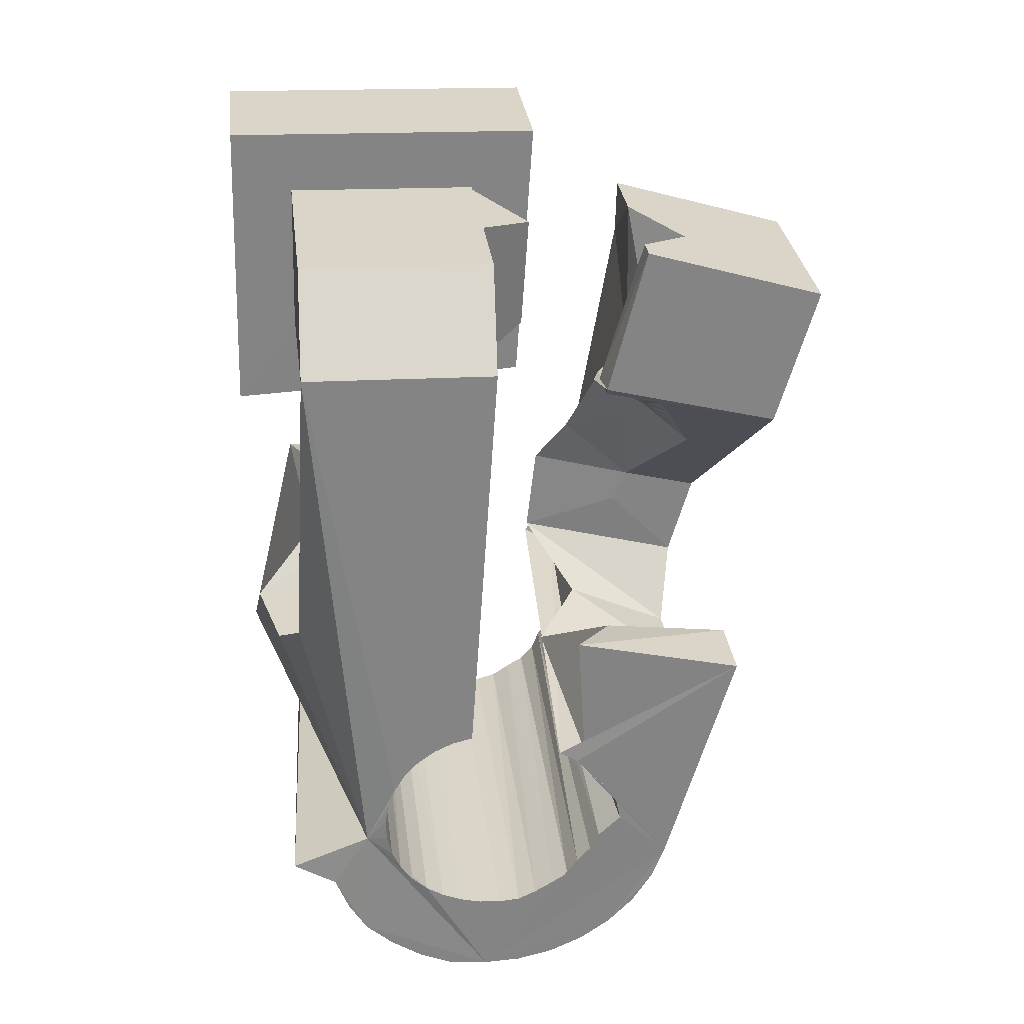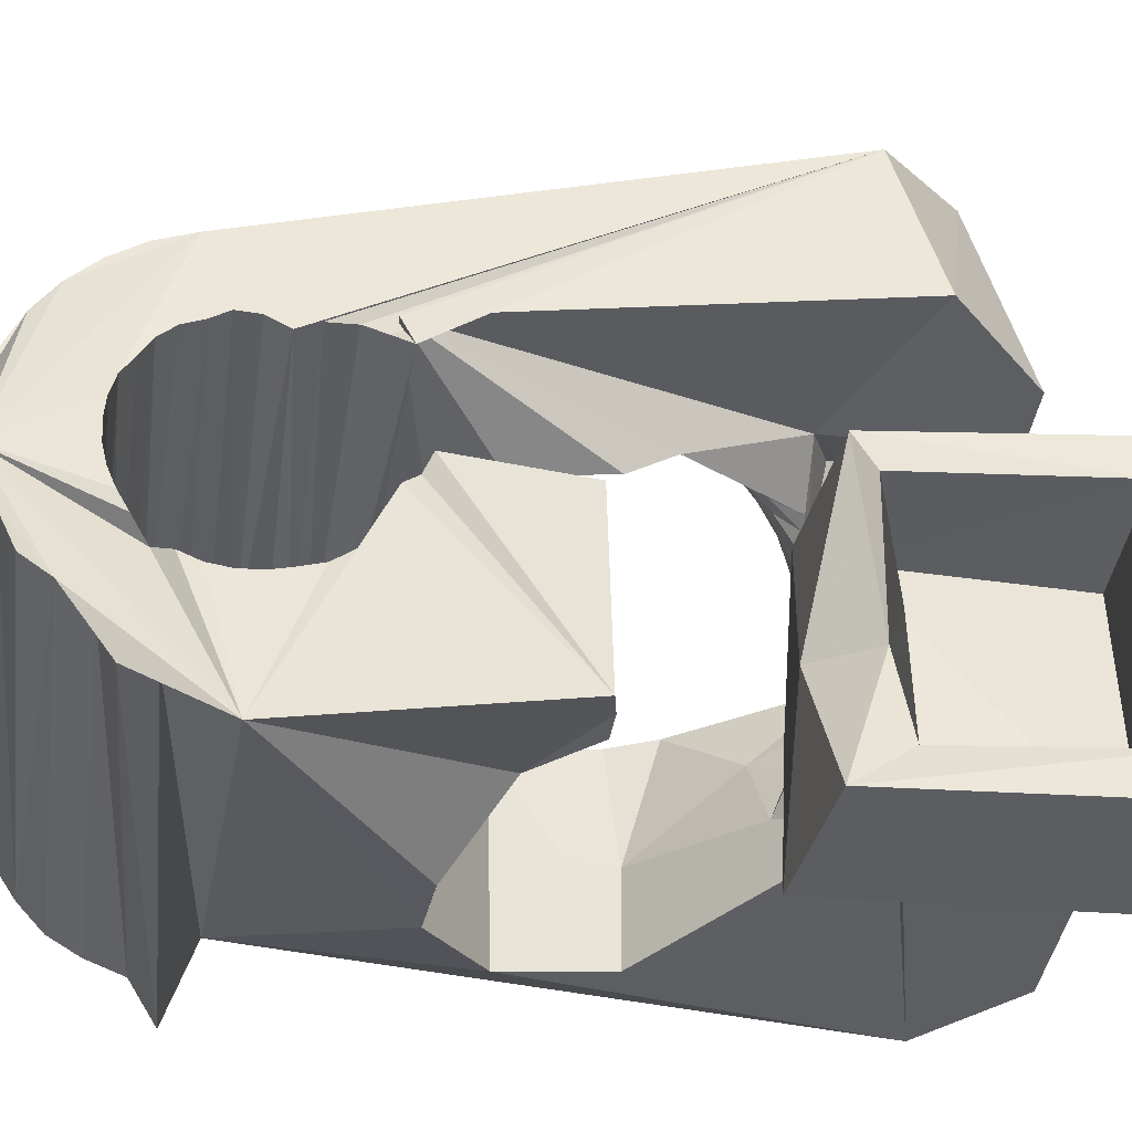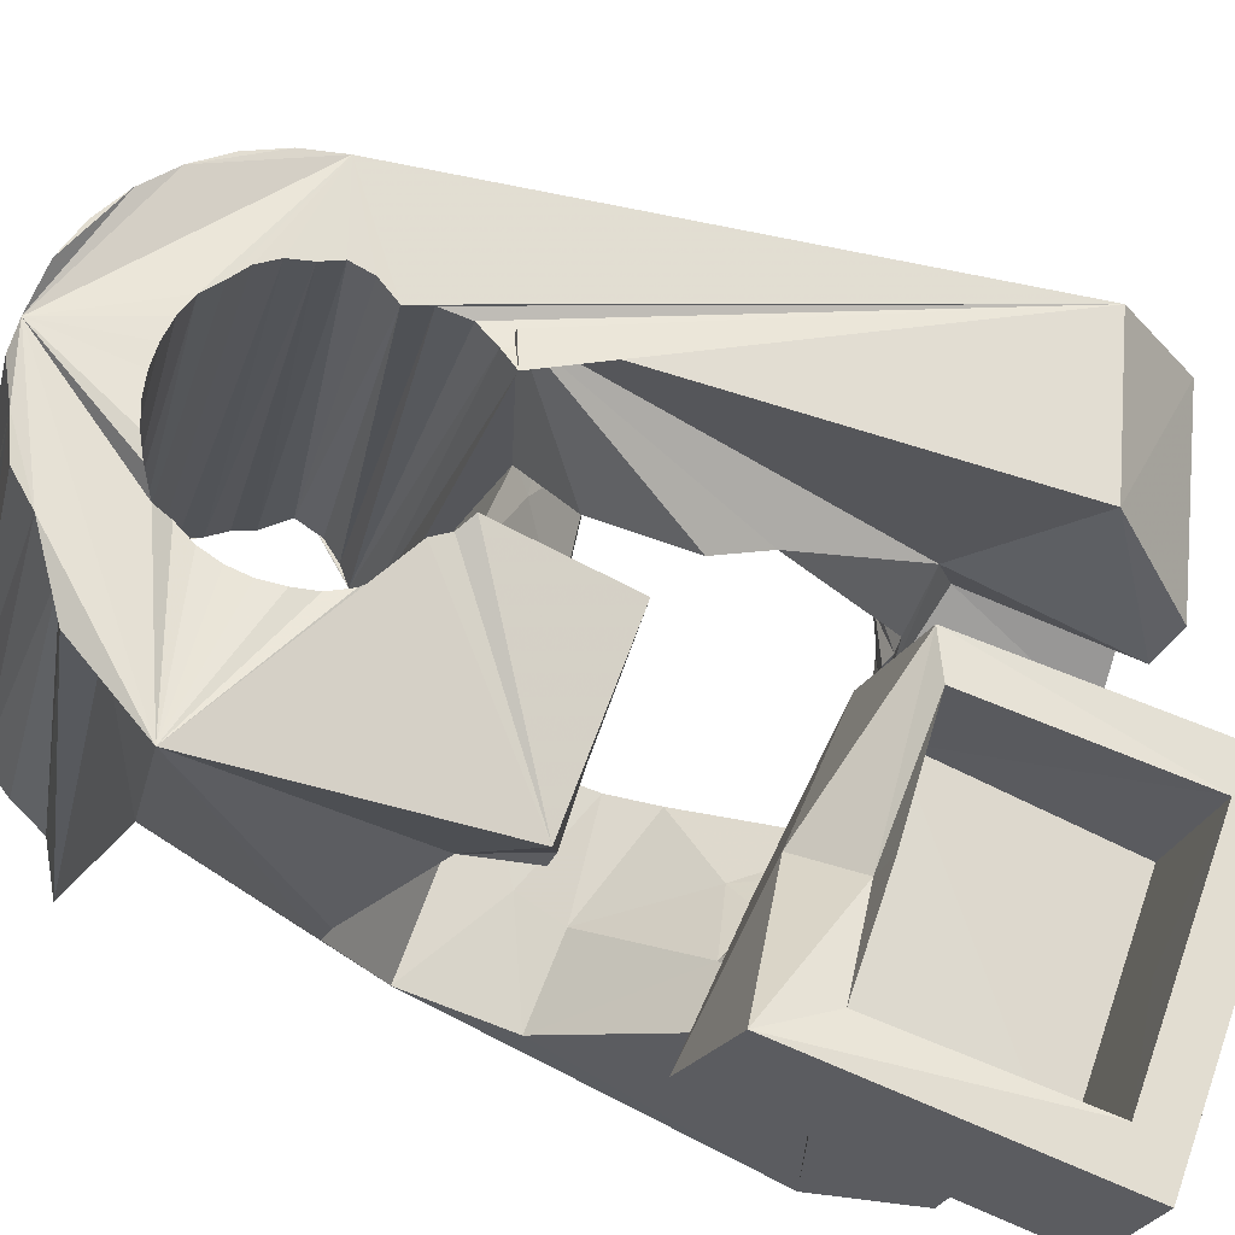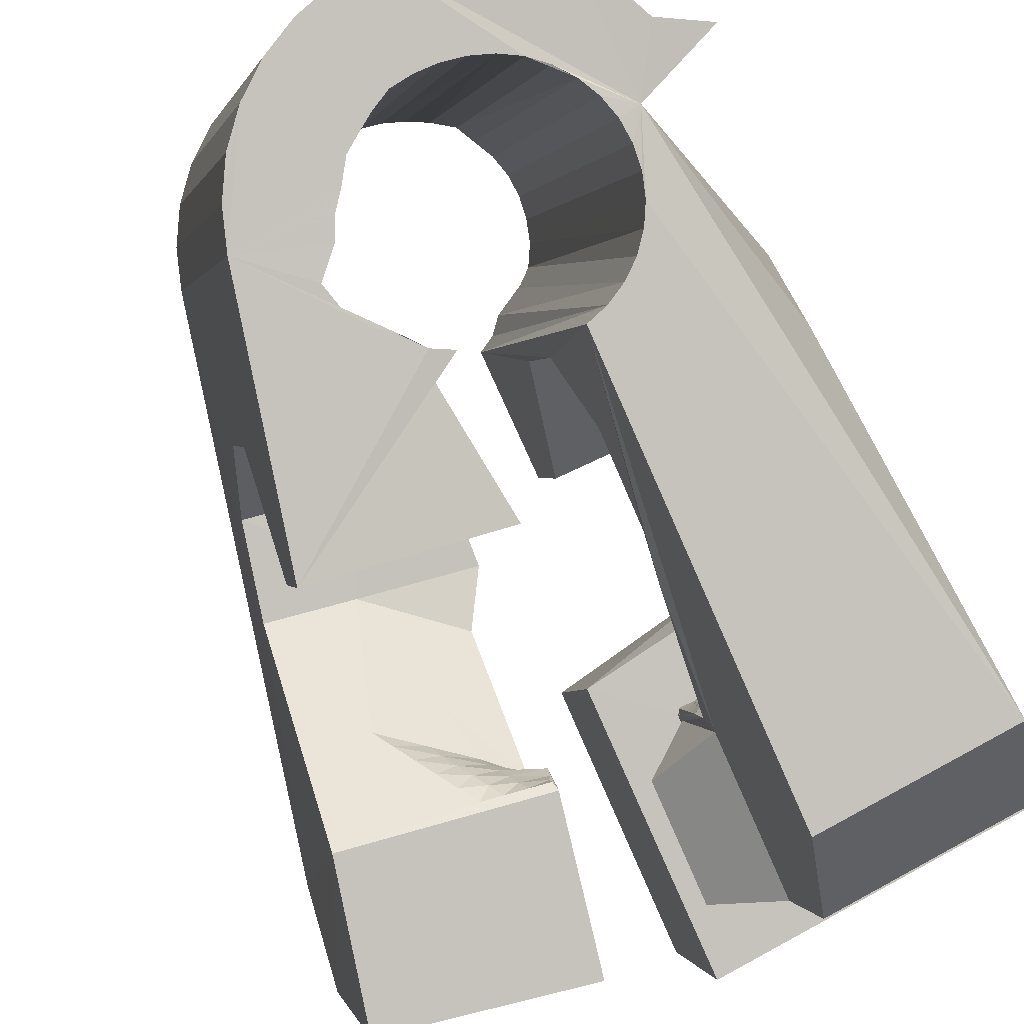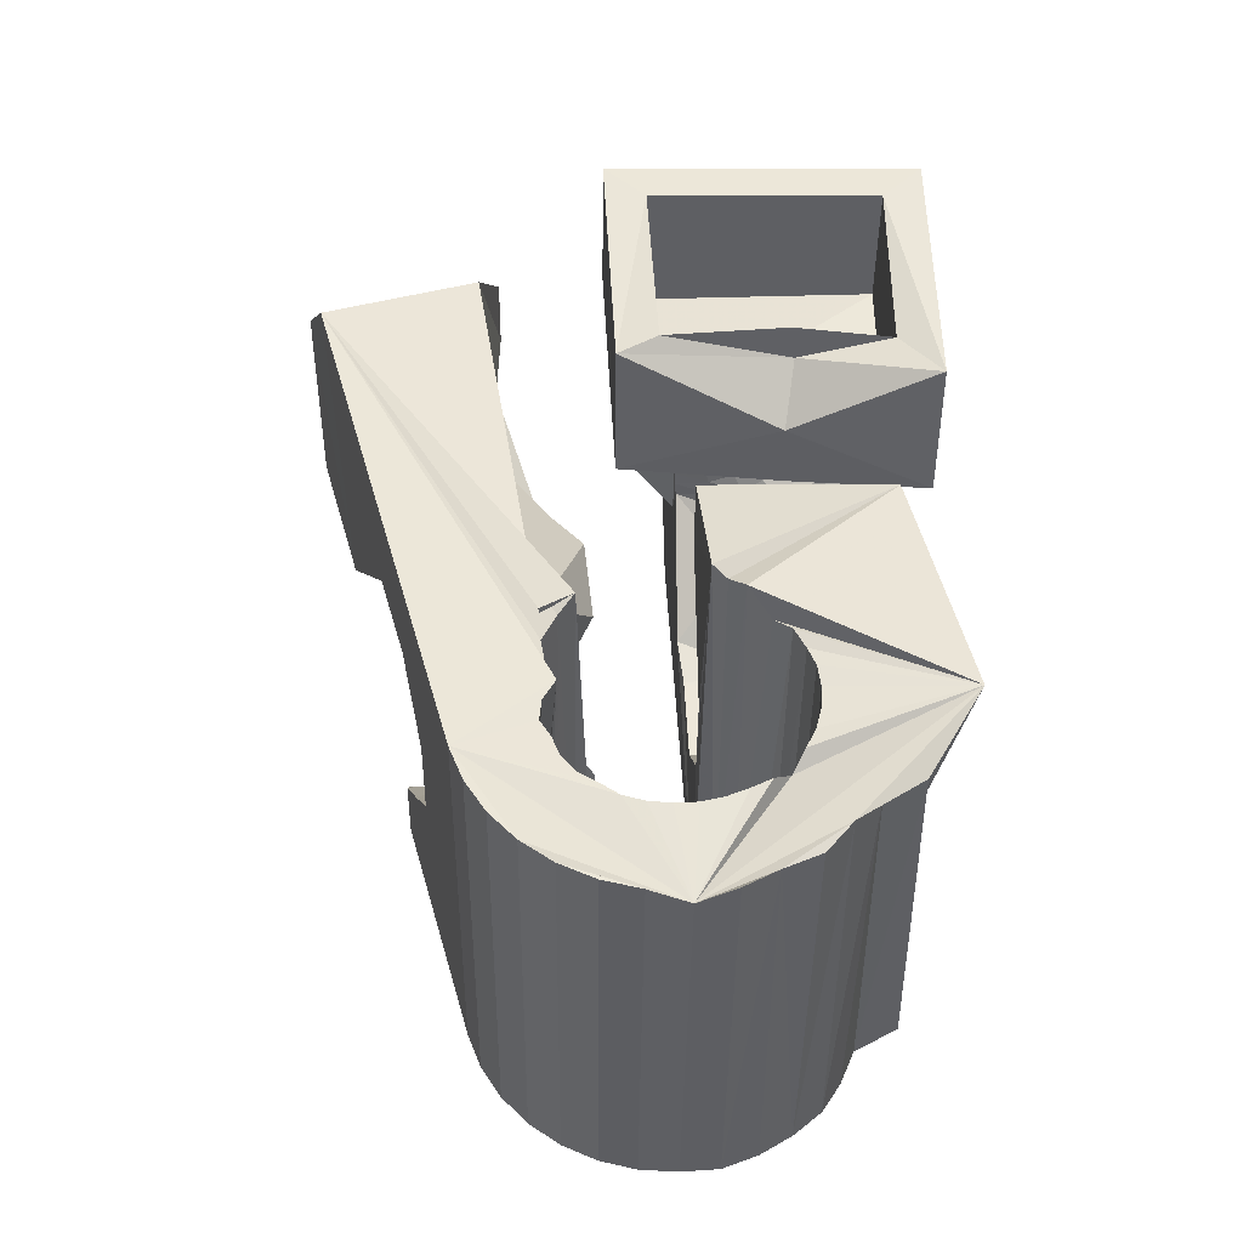
<metadata>
{"format":"obj","ext":"obj","renderer":"f3d","projection":"perspective","resolution":1024,"background":"white","views":[{"elev":21.2,"azim":-22.4,"up":"+Z"},{"elev":68.1,"azim":-90.8,"up":"+Y"},{"elev":79.5,"azim":-69.0,"up":"+Y"},{"elev":-75.2,"azim":-155.1,"up":"+Y"},{"elev":-32.9,"azim":163.9,"up":"+Z"}]}
</metadata>
<code>
v -0.05618 -0.03801 0.04659
v -0.04295 -0.02719 -0.05087
v -0.05306 0.01227 0.07942
v -0.05239 -0.026 0.06318
v -0.05663 -0.02335 -0.05602
v -0.05156 0.01949 0.02607
v -0.049 -0.02485 -0.06052
v -0.05127 -0.01666 0.006729
v -0.05148 -0.01491 -0.01087
v -0.04624 -0.02472 -0.06675
v -0.04606 0.0373 0.08297
v -0.05035 0.003082 -0.01925
v -0.04501 0.01402 0.07247
v -0.04501 0.04309 0.03234
v -0.04417 0.01802 0.03873
v -0.04281 -0.02494 -0.07202
v -0.04211 0.01077 0.06839
v -0.03945 0.01254 0.04136
v -0.04134 0.01432 0.04187
v -0.04954 0.01921 -0.01669
v -0.03986 -0.02932 -0.04684
v -0.03955 -0.02887 -0.05063
v -0.03947 -0.02997 -0.04307
v -0.03876 0.0363 0.07562
v -0.0368 0.0244 -0.006131
v -0.0385 -0.02864 -0.05431
v -0.03836 -0.03078 -0.0395
v -0.03781 -0.0257 -0.07638
v -0.0385 0.03843 0.04179
v -0.03678 -0.02864 -0.05774
v -0.03507 0.03204 0.00479
v -0.03658 -0.03174 -0.03624
v -0.03636 -0.01846 0.006979
v -0.03375 0.03743 0.005617
v -0.03511 -0.001392 0.0264
v -0.03447 -0.02885 -0.06079
v -0.03423 -0.0328 -0.0334
v -0.03458 -0.01745 -0.001031
v -0.03423 0.04542 0.005337
v -0.03221 -0.02677 -0.07994
v -0.03172 0.000946 0.02816
v -0.04052 0.05653 -0.0375
v -0.03164 -0.02928 -0.06334
v -0.03135 -0.03393 -0.03113
v -0.03168 0.05169 -0.04787
v -0.02913 0.001997 0.03134
v -0.03202 0.05294 -0.05274
v -0.0284 -0.02991 -0.0653
v -0.02823 0.0127 0.02759
v -0.02808 -0.03508 -0.02947
v -0.02755 -0.00325 0.02949
v -0.02711 0.01045 0.04111
v -0.02692 0.02151 -0.006456
v -0.02631 0.003373 0.03395
v -0.02609 -0.02812 -0.08246
v -0.02559 0.0512 -0.0556
v -0.02592 0.009517 0.04096
v -0.0256 -0.001686 0.03157
v -0.02503 -0.00917 0.0239
v -0.02491 -0.03069 -0.06668
v -0.02455 -0.03621 -0.0285
v -0.02453 -0.008763 0.06629
v -0.02442 0.005847 0.06825
v -0.02353 -0.04711 0.04634
v -0.0235 2.9e-05 0.03343
v -0.02349 0.004749 0.03657
v -0.02334 0.003994 0.07917
v -0.02287 0.03506 0.004974
v -0.02298 0.0243 0.02905
v -0.02084 0.05177 -0.06058
v -0.02147 0.02619 0.03961
v -0.02142 0.01695 0.08096
v -0.0214 0.001745 0.03529
v -0.02127 -0.03159 -0.06751
v -0.0228 0.0309 0.03968
v -0.02099 0.02116 0.07411
v -0.02067 0.006124 0.03919
v -0.02071 -0.006137 0.03339
v -0.02033 0.03677 0.04112
v -0.01953 -0.02988 -0.08297
v -0.01941 -0.03518 0.06291
v -0.01929 0.003461 0.03714
v -0.01926 -0.003994 0.03442
v -0.01891 -0.01899 -0.01104
v -0.01838 0.04736 -0.03604
v -0.01856 -0.0205 0.004833
v -0.01738 -0.02017 0.01286
v -0.01816 0.04745 -0.03983
v -0.01789 0.04708 -0.03222
v -0.01787 -0.001938 0.03552
v -0.01757 -0.03259 -0.06774
v -0.01724 0.04732 -0.04354
v -0.01719 0.005177 0.039
v -0.01688 0.04591 -0.0287
v -0.01713 0.03028 0.07544
v -0.0167 0.05017 -0.06557
v -0.01648 0.000118 0.03662
v -0.01641 0.02904 0.08272
v -0.016 -0.006379 -0.02056
v -0.01554 0.04726 -0.04697
v -0.015 0.04545 -0.02529
v -0.01512 -0.01462 0.0383
v -0.0151 0.002174 0.03772
v -0.01476 -0.01855 0.06527
v -0.01391 -0.03367 -0.06738
v -0.01371 0.004229 0.03882
v -0.01403 -0.009294 0.03736
v -0.01415 0.04467 -0.05045
v -0.01308 -0.03174 -0.08262
v -0.01239 0.04384 -0.02318
v -0.01291 -0.006301 0.03727
v -0.01224 -0.003905 0.03761
v -0.01177 0.008746 -0.01842
v -0.01157 -0.00151 0.03795
v -0.0105 0.04885 -0.06839
v -0.0109 0.000887 0.03829
v -0.003299 -0.04097 -0.03293
v -0.0105 0.04691 -0.05267
v -0.01075 -0.03478 -0.06578
v -0.01023 0.003281 0.03863
v -0.007259 0.04727 -0.01997
v -0.009892 0.004249 0.03998
v -0.00988 0.004108 0.04095
v -0.009517 0.000181 0.06792
v -0.0095 0.005654 0.04018
v -0.009125 0.001586 0.06812
v -0.007895 -0.03977 -0.0332
v -0.007079 0.04642 -0.05453
v -0.007661 -0.03592 -0.06377
v -0.005101 0.04476 -0.01767
v -0.006857 -0.03371 -0.081
v -0.006406 0.02424 0.003176
v -0.005949 -0.04373 -0.009148
v -0.003941 0.01059 0.03716
v -0.00507 0.001628 0.07196
v -0.004843 0.04768 -0.07151
v -0.004663 -0.04072 -0.03514
v -0.004878 -0.03698 -0.06185
v -0.003645 0.04535 -0.05591
v -0.002274 0.04549 -0.01595
v -0.002793 0.03685 0.004932
v -0.003021 -0.008447 0.04344
v 0.003891 -0.03535 -0.01032
v -0.002749 -0.01139 0.06366
v -0.002168 -0.04104 -0.03837
v -0.003144 -0.03789 -0.05881
v 0.000142 -0.0115 -0.02213
v -0.001094 -0.03572 -0.07818
v 0.000585 -0.04147 -0.04084
v -0.000885 -0.03893 -0.05597
v -5.9e-05 0.04426 -0.05675
v 0.003151 -0.04165 -0.04428
v 0.000589 -0.03979 -0.0528
v 0.00113 0.004161 0.03029
v 0.00096 0.03021 0.03976
v 0.00429 -0.04138 -0.04895
v 0.00153 0.02508 0.07528
v 0.001668 -0.002969 0.07896
v 0.000733 0.04333 -0.07269
v 0.013 0.001883 -0.01913
v 0.003637 0.04325 -0.05698
v 0.003999 -0.0377 -0.07426
v 0.007302 0.04217 -0.05662
v 0.007748 0.01425 -0.007869
v 0.007786 0.02753 0.03638
v 0.007755 -0.02498 0.03339
v 0.008131 0.0441 -0.07186
v 0.008232 -0.0237 0.03223
v 0.008233 -0.03958 -0.06939
v 0.008666 0.02206 0.08251
v 0.008903 -0.02131 0.03257
v 0.008345 -0.02008 0.03417
v 0.008749 -0.01871 0.03296
v 0.009032 -0.01597 0.03266
v 0.02179 0.0338 -0.02099
v 0.008807 0.012 0.007843
v 0.01081 0.04105 -0.05558
v 0.01077 -0.014 0.0335
v 0.01145 -0.04128 -0.06373
v 0.01274 -0.0121 0.03362
v 0.01165 -0.02455 0.03142
v 0.01361 0.00743 0.01557
v 0.01287 -0.0222 0.03081
v 0.01312 -0.03034 0.06051
v 0.01356 -0.04265 -0.0575
v 0.01663 0.03618 -0.01871
v 0.01377 0.03991 -0.05341
v 0.01406 -0.01984 0.03016
v 0.01435 0.04213 -0.07024
v 0.01438 -0.02605 0.06112
v 0.02158 -0.004256 0.03474
v 0.01507 -0.02539 0.03062
v 0.01527 -0.01748 0.02953
v 0.01538 -0.02569 -0.01872
v 0.01653 -0.01517 0.02899
v 0.01684 -0.02309 0.02906
v 0.01888 0.03426 -0.02199
v 0.01678 0.03879 -0.05148
v 0.01774 -0.01282 0.02837
v 0.0185 -0.02623 0.02982
v 0.0186 -0.0208 0.0275
v 0.02109 0.03287 -0.02601
v 0.01902 0.03776 -0.04862
v 0.01965 -0.007386 0.06375
v 0.02012 0.04012 -0.06742
v 0.02037 -0.0185 0.02594
v 0.02047 -0.006362 0.02037
v 0.02081 -0.02399 0.02731
v 0.02079 0.03441 -0.03073
v 0.02019 0.03694 -0.04511
v 0.02196 -0.01452 0.0372
v 0.01921 0.03564 -0.03436
v 0.02187 0.03603 -0.04204
v 0.02213 -0.01621 0.02438
v 0.0214 0.03558 -0.03817
v 0.02312 -0.02174 0.0248
v 0.02312 0.005002 0.06551
v 0.02332 -0.05141 -0.01538
v 0.02389 -0.01391 0.02282
v 0.03021 0.02081 0.0521
v 0.02477 0.008012 -0.002467
v 0.02521 0.03814 -0.0635
v 0.02543 -0.0195 0.02228
v 0.02621 -0.01895 0.05984
v 0.02674 -0.03929 -0.01357
v 0.02706 0.006537 0.003412
v 0.02708 -0.02933 -0.02084
v 0.02758 -0.01737 -0.02924
v 0.02774 -0.01725 0.01977
v 0.02944 0.03626 -0.05863
v 0.03005 -0.01501 0.01726
v 0.03177 -0.002174 -0.02729
v 0.03266 0.03456 -0.05297
v 0.03471 0.03294 -0.04677
v 0.03726 0.006298 -0.01502
v 0.03941 -0.03278 0.02588
v 0.04079 0.003153 0.000188
v 0.04534 -0.03806 0.05145
v 0.05523 -0.002698 0.05646
v 0.05583 0.01449 0.0445
f 166 236 238
f 166 238 184
f 164 235 221
f 235 237 221
f 237 226 221
f 226 176 221
f 176 164 221
f 160 232 164
f 232 235 164
f 160 147 228
f 160 228 232
f 172 190 211
f 190 224 211
f 211 191 172
f 211 224 204
f 211 204 191
f 20 113 53
f 113 132 53
f 132 31 53
f 31 25 53
f 25 20 53
f 99 113 12
f 113 20 12
f 99 12 84
f 12 9 84
f 84 9 38
f 9 8 38
f 8 33 38
f 33 86 38
f 86 84 38
f 123 124 142
f 124 144 142
f 142 102 123
f 142 144 104
f 142 104 102
f 104 144 124
f 122 120 106
f 122 106 93
f 35 33 8
f 35 8 18
f 41 35 18
f 46 41 18
f 54 46 18
f 66 54 18
f 77 66 18
f 122 93 77
f 18 122 77
f 86 33 87
f 33 35 59
f 35 51 59
f 51 78 59
f 78 107 59
f 107 87 59
f 87 33 59
f 103 106 116
f 106 120 116
f 103 82 93
f 103 93 106
f 82 66 77
f 82 77 93
f 97 103 114
f 103 116 114
f 97 73 82
f 97 82 103
f 82 73 66
f 73 54 66
f 90 97 112
f 97 114 112
f 90 65 73
f 90 73 97
f 73 65 54
f 65 46 54
f 83 90 111
f 90 112 111
f 83 58 65
f 83 65 90
f 65 58 46
f 58 41 46
f 83 111 107
f 83 107 78
f 58 83 78
f 58 78 51
f 58 51 41
f 51 35 41
f 166 168 181
f 166 181 192
f 231 226 237
f 231 237 236
f 229 231 236
f 223 229 236
f 216 223 236
f 208 216 236
f 200 208 236
f 166 192 200
f 236 166 200
f 176 226 182
f 226 231 207
f 231 219 207
f 219 199 207
f 199 180 207
f 180 182 207
f 182 226 207
f 183 181 171
f 181 168 171
f 183 196 192
f 183 192 181
f 196 208 200
f 196 200 192
f 188 183 173
f 183 171 173
f 188 201 196
f 188 196 183
f 196 201 208
f 201 216 208
f 193 188 174
f 188 173 174
f 193 206 201
f 193 201 188
f 201 206 216
f 206 223 216
f 195 193 178
f 193 174 178
f 195 214 206
f 195 206 193
f 206 214 223
f 214 229 223
f 195 178 180
f 195 180 199
f 214 195 199
f 214 199 219
f 214 219 229
f 219 231 229
f 19 52 57
f 52 125 57
f 125 122 57
f 122 18 57
f 18 19 57
f 171 168 166
f 117 133 143
f 204 217 220
f 117 143 147
f 191 204 220
f 191 220 175
f 173 171 166
f 174 173 166
f 178 174 166
f 180 178 166
f 184 190 172
f 166 184 172
f 180 166 172
f 180 172 191
f 182 180 191
f 117 147 160
f 182 191 175
f 176 182 175
f 164 176 175
f 160 164 175
f 175 117 160
f 227 225 218
f 227 218 185
f 228 227 185
f 239 238 236
f 232 228 185
f 240 239 236
f 240 236 237
f 232 185 234
f 235 232 234
f 234 240 237
f 237 235 234
f 161 151 91
f 151 74 91
f 91 105 163
f 91 163 161
f 105 119 177
f 105 177 163
f 119 129 187
f 119 187 177
f 129 138 198
f 129 198 187
f 138 146 203
f 138 203 198
f 146 150 210
f 146 210 203
f 150 153 210
f 153 213 210
f 153 156 213
f 156 215 213
f 156 152 212
f 156 212 215
f 152 149 212
f 149 209 212
f 149 145 209
f 145 202 209
f 145 137 197
f 145 197 202
f 137 127 186
f 137 186 197
f 127 117 175
f 127 175 186
f 130 140 50
f 140 61 50
f 50 44 121
f 50 121 130
f 44 37 110
f 44 110 121
f 37 32 101
f 37 101 110
f 32 27 94
f 32 94 101
f 27 23 94
f 23 89 94
f 23 21 89
f 21 85 89
f 21 22 88
f 21 88 85
f 22 26 92
f 22 92 88
f 26 30 100
f 26 100 92
f 30 36 108
f 30 108 100
f 36 43 108
f 43 118 108
f 43 48 118
f 48 128 118
f 48 60 139
f 48 139 128
f 60 74 139
f 74 151 139
f 233 234 185
f 233 185 179
f 179 169 233
f 169 230 233
f 169 162 222
f 169 222 230
f 162 148 205
f 162 205 222
f 148 131 189
f 148 189 205
f 131 109 167
f 131 167 189
f 109 80 159
f 109 159 167
f 80 55 159
f 55 136 159
f 55 40 115
f 55 115 136
f 40 28 115
f 28 96 115
f 28 16 70
f 28 70 96
f 16 10 56
f 16 56 70
f 10 7 56
f 7 47 56
f 7 5 47
f 5 45 47
f 5 2 45
f 2 42 45
f 132 141 68
f 141 39 68
f 39 34 68
f 34 31 68
f 31 132 68
f 39 141 140
f 175 220 240
f 159 136 115
f 205 189 167
f 47 45 42
f 70 56 47
f 70 47 42
f 233 230 222
f 115 96 70
f 159 115 70
f 159 70 42
f 205 167 159
f 234 233 222
f 222 205 159
f 234 222 159
f 39 140 130
f 39 130 121
f 42 39 121
f 42 121 110
f 42 110 101
f 42 101 94
f 42 94 89
f 42 89 85
f 42 85 88
f 42 88 92
f 42 92 100
f 42 100 108
f 159 42 108
f 159 108 118
f 159 118 128
f 159 128 139
f 159 139 151
f 159 151 161
f 159 161 163
f 159 163 177
f 234 159 177
f 234 177 187
f 234 187 198
f 234 198 203
f 234 203 210
f 234 210 213
f 234 213 215
f 234 215 212
f 240 234 212
f 186 175 240
f 197 186 240
f 202 197 240
f 209 202 240
f 212 209 240
f 225 227 194
f 227 228 194
f 228 147 194
f 147 143 194
f 143 225 194
f 218 225 133
f 225 143 133
f 49 52 19
f 17 63 67
f 6 49 19
f 17 67 3
f 6 19 17
f 17 3 6
f 67 63 126
f 125 52 49
f 158 67 126
f 125 49 154
f 126 125 154
f 126 154 158
f 170 98 72
f 98 11 72
f 11 3 72
f 3 67 72
f 67 158 72
f 158 170 72
f 29 79 75
f 29 75 14
f 98 95 24
f 11 98 24
f 24 29 14
f 14 11 24
f 157 95 98
f 75 79 155
f 157 98 170
f 165 75 155
f 165 155 157
f 170 165 157
f 135 13 76
f 13 24 76
f 24 95 76
f 95 157 76
f 157 135 76
f 134 15 13
f 13 135 134
f 13 15 29
f 13 29 24
f 15 134 71
f 134 155 71
f 155 79 71
f 79 29 71
f 29 15 71
f 134 135 157
f 134 157 155
f 165 170 154
f 170 158 154
f 14 75 69
f 75 165 69
f 165 154 69
f 154 49 69
f 49 6 69
f 6 14 69
f 11 14 3
f 14 6 3
f 224 190 184
f 217 204 224
f 224 184 238
f 239 217 224
f 224 238 239
f 4 81 62
f 81 104 62
f 104 124 62
f 124 126 62
f 126 63 62
f 63 17 62
f 17 4 62
f 218 133 117
f 61 64 1
f 40 55 80
f 109 131 148
f 2 5 7
f 7 10 16
f 2 7 16
f 162 169 179
f 16 28 40
f 16 40 80
f 2 16 80
f 80 109 148
f 162 179 185
f 80 148 162
f 80 162 185
f 218 117 127
f 218 127 137
f 185 218 137
f 185 137 145
f 185 145 149
f 185 149 152
f 185 152 156
f 185 156 153
f 185 153 150
f 185 150 146
f 80 185 146
f 80 146 138
f 80 138 129
f 80 129 119
f 80 119 105
f 80 105 91
f 80 91 74
f 80 74 60
f 80 60 48
f 80 48 43
f 2 80 43
f 2 43 36
f 2 36 30
f 2 30 26
f 2 26 22
f 2 22 21
f 2 21 23
f 2 23 27
f 1 2 27
f 50 61 1
f 44 50 1
f 37 44 1
f 32 37 1
f 27 32 1
f 116 120 122
f 140 141 132
f 104 81 64
f 140 132 113
f 102 104 64
f 102 64 61
f 114 116 122
f 112 114 122
f 111 112 122
f 107 111 122
f 126 124 123
f 125 126 123
f 122 125 123
f 107 122 123
f 107 123 102
f 87 107 102
f 140 113 99
f 87 102 61
f 86 87 61
f 84 86 61
f 99 84 61
f 61 140 99
f 25 31 34
f 4 17 19
f 1 4 19
f 25 34 39
f 25 39 42
f 20 25 42
f 12 20 42
f 12 42 2
f 9 12 2
f 9 2 1
f 1 19 18
f 1 18 8
f 1 8 9
f 240 220 239
f 220 217 239
f 81 4 64
f 4 1 64

</code>
